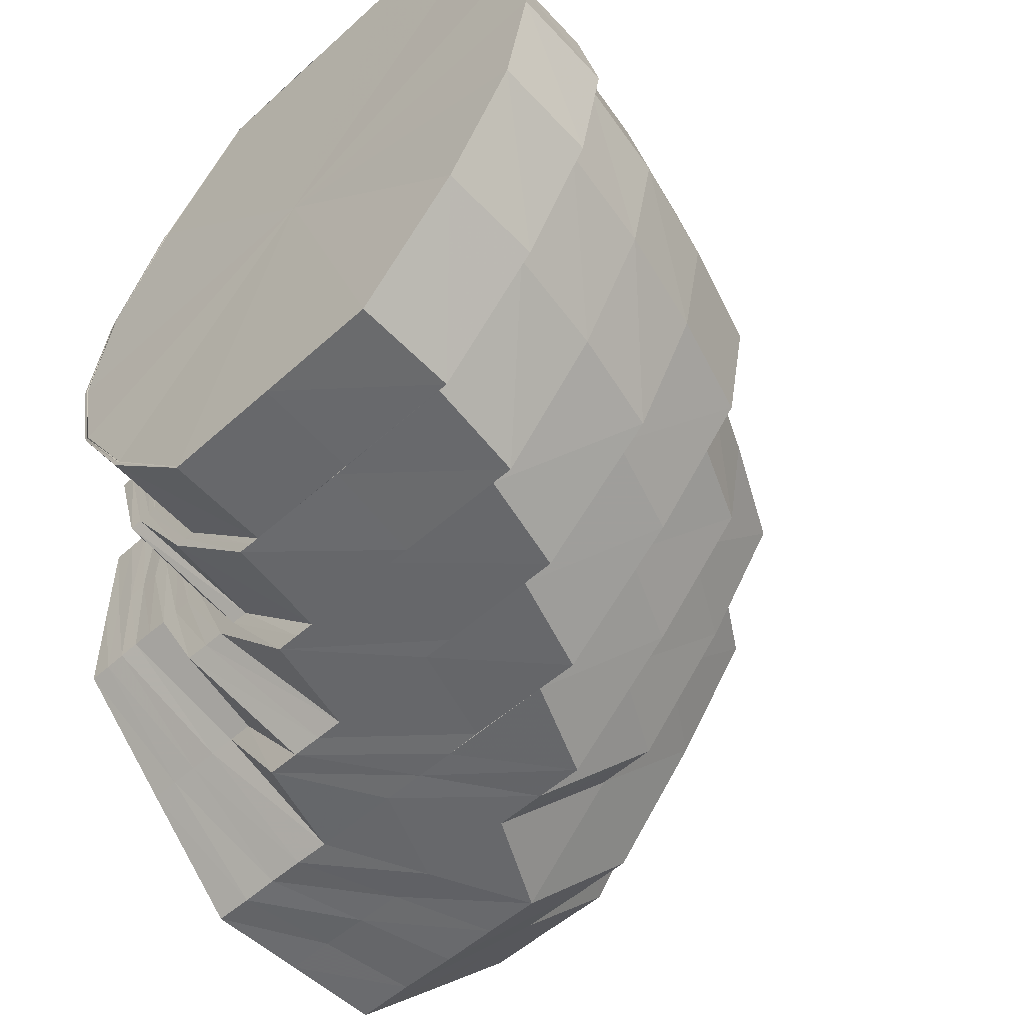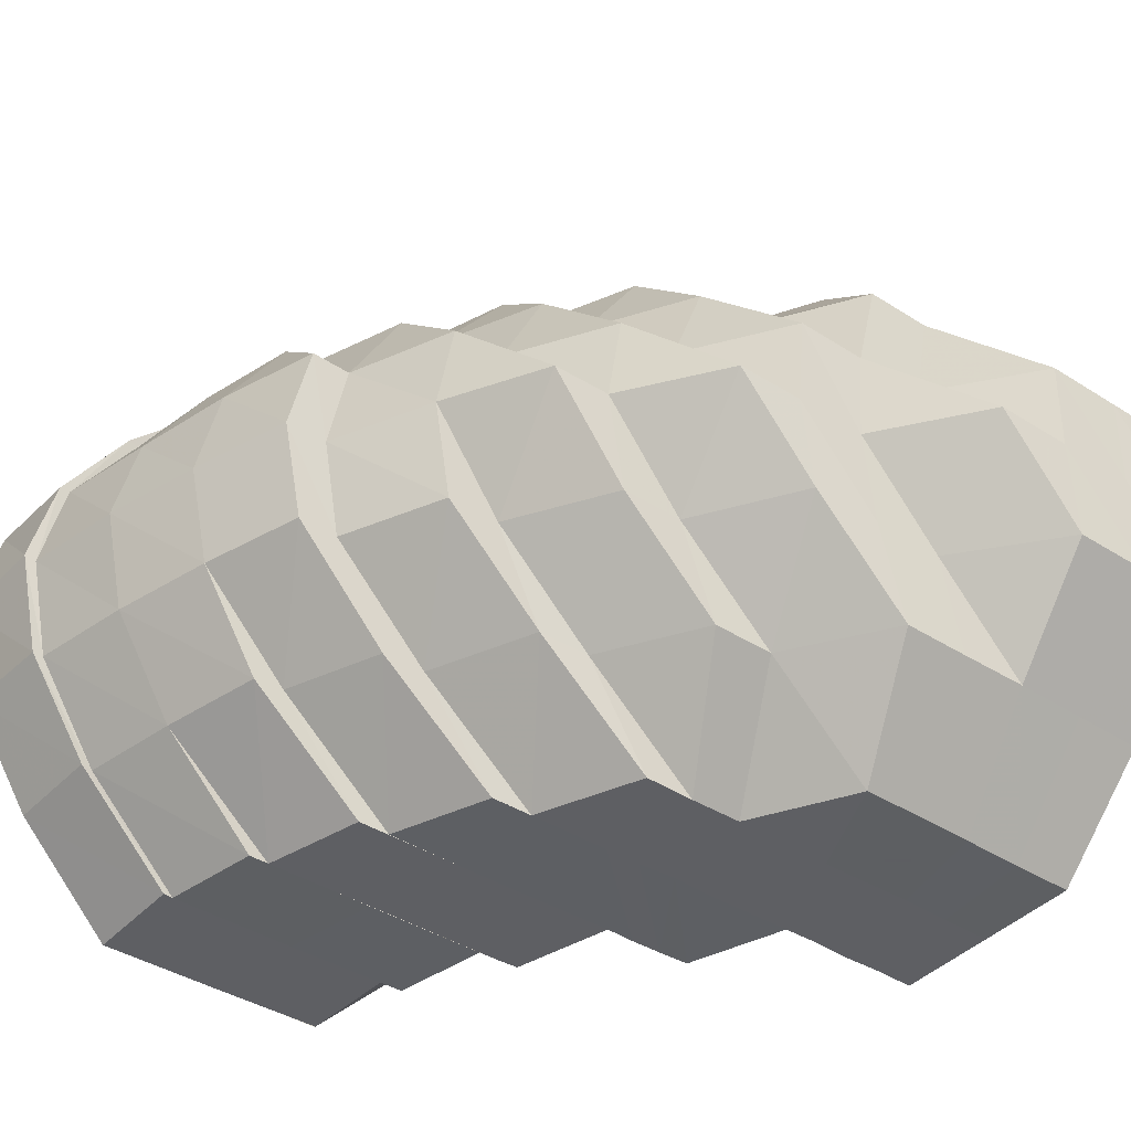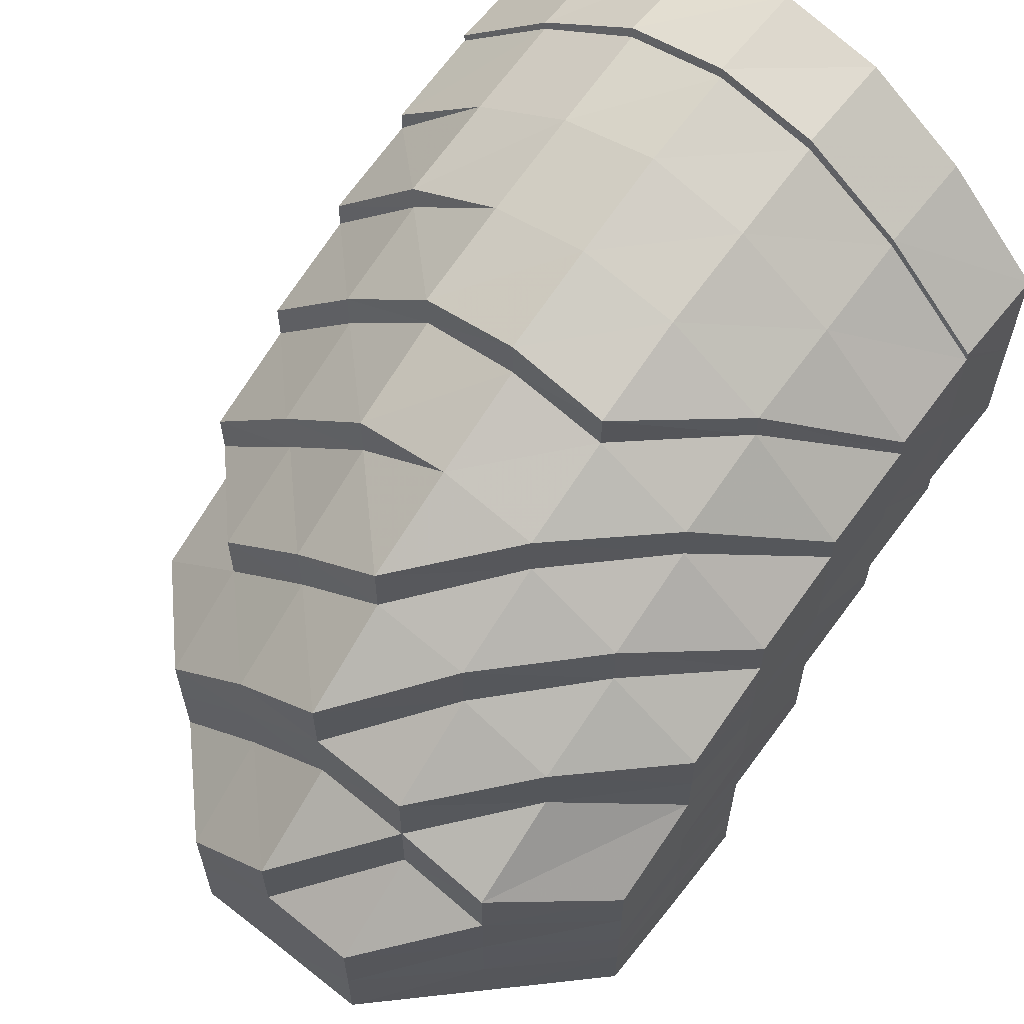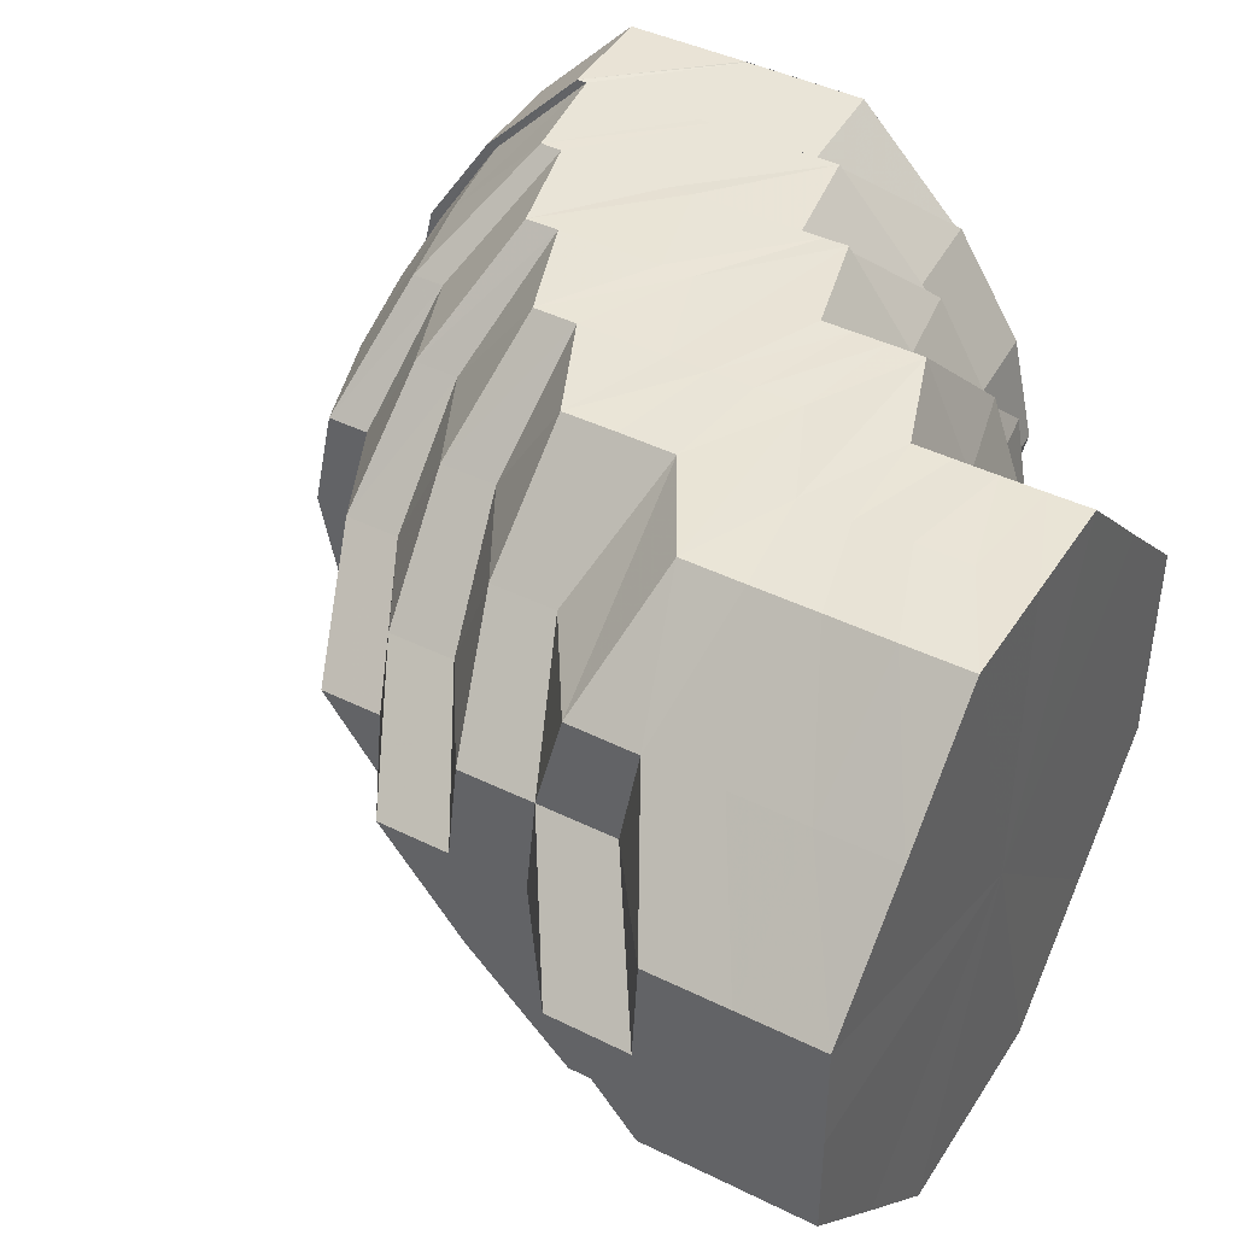
<metadata>
{"format":"obj","ext":"obj","renderer":"f3d","projection":"perspective","resolution":1024,"background":"white","views":[{"elev":-52.5,"azim":-45.9,"up":"+Y"},{"elev":-40.7,"azim":51.9,"up":"+Y"},{"elev":61.8,"azim":128.5,"up":"+Z"},{"elev":43.0,"azim":120.4,"up":"+Y"}]}
</metadata>
<code>
o 14148
v 2200 1866 4.219
v 2200 1866 4.218
v 2200 1866 4.216
v 2200 1866 4.216
v 2200 1866 4.21
v 2200 1866 4.216
v 2200 1866 4.216
v 2200 1866 4.209
v 2200 1866 4.215
v 2200 1866 4.199
v 2200 1866 4.21
v 2200 1866 4.21
v 2200 1866 4.2
v 2200 1866 4.2
v 2200 1866 4.21
v 2200 1866 4.2
v 2200 1866 4.215
v 2200 1866 4.209
v 2200 1866 4.199
v 2200 1866 4.2
v 2200 1866 4.2
v 2200 1866 4.189
v 2200 1866 4.188
v 2200 1866 4.189
v 2200 1866 4.2
v 2200 1866 4.199
v 2200 1866 4.21
v 2200 1866 4.2
v 2200 1866 4.216
v 2200 1866 4.21
v 2200 1866 4.218
v 2200 1866 4.216
v 2200 1866 4.216
v 2200 1866 4.219
v 2200 1866 4.21
v 2200 1866 4.216
v 2200 1866 4.2
v 2200 1866 4.21
v 2200 1866 4.188
v 2200 1866 4.177
v 2200 1866 4.199
v 2200 1866 4.176
v 2200 1866 4.177
v 2200 1866 4.167
v 2200 1866 4.197
v 2200 1866 4.186
v 2200 1866 4.207
v 2200 1866 4.195
v 2200 1866 4.209
v 2200 1866 4.199
v 2200 1866 4.204
v 2200 1866 4.215
v 2200 1866 4.213
v 2200 1866 4.209
v 2200 1866 4.21
v 2200 1866 4.2
v 2200 1866 4.21
v 2200 1866 4.216
v 2200 1866 4.215
v 2200 1866 4.213
v 2200 1866 4.215
v 2200 1866 4.217
v 2200 1866 4.218
v 2200 1866 4.216
v 2200 1866 4.215
v 2200 1866 4.21
v 2200 1866 4.209
v 2200 1866 4.197
v 2200 1866 4.207
v 2200 1866 4.2
v 2200 1866 4.199
v 2200 1866 4.213
v 2200 1866 4.207
v 2200 1866 4.209
v 2200 1866 4.215
v 2200 1866 4.204
v 2200 1866 4.199
v 2200 1866 4.197
v 2200 1866 4.186
v 2200 1866 4.185
v 2200 1866 4.174
v 2200 1866 4.172
v 2200 1866 4.164
v 2200 1866 4.174
v 2200 1866 4.157
v 2200 1866 4.162
v 2200 1866 4.195
v 2200 1866 4.207
v 2200 1866 4.21
v 2200 1866 4.201
v 2200 1866 4.207
v 2200 1866 4.193
v 2200 1866 4.204
v 2200 1866 4.209
v 2200 1866 4.198
v 2200 1866 4.203
v 2200 1866 4.19
v 2200 1866 4.193
v 2200 1866 4.186
v 2200 1866 4.177
v 2200 1866 4.194
v 2200 1866 4.174
v 2200 1866 4.182
v 2200 1866 4.183
v 2200 1866 4.195
v 2200 1866 4.193
v 2200 1866 4.204
v 2200 1866 4.18
v 2200 1866 4.17
v 2200 1866 4.17
v 2200 1866 4.168
v 2200 1866 4.162
v 2200 1866 4.172
v 2200 1866 4.168
v 2200 1866 4.166
v 2200 1866 4.159
v 2200 1866 4.161
v 2200 1866 4.168
v 2200 1866 4.17
v 2200 1866 4.155
v 2200 1866 4.157
v 2200 1866 4.154
v 2200 1866 4.161
v 2200 1866 4.154
v 2200 1866 4.152
v 2200 1866 4.151
v 2200 1866 4.152
v 2200 1866 4.155
v 2200 1866 4.152
v 2200 1866 4.151
v 2200 1866 4.154
v 2200 1866 4.152
v 2200 1866 4.155
v 2200 1866 4.154
v 2200 1866 4.156
v 2200 1866 4.155
v 2200 1866 4.159
v 2200 1866 4.154
v 2200 1866 4.155
v 2200 1866 4.154
v 2200 1866 4.158
v 2200 1866 4.154
v 2200 1866 4.15
v 2200 1866 4.16
v 2200 1866 4.152
v 2200 1866 4.151
v 2200 1866 4.157
v 2200 1866 4.164
v 2200 1866 4.165
v 2200 1866 4.174
v 2200 1866 4.164
v 2200 1866 4.162
v 2200 1866 4.172
v 2200 1866 4.175
v 2200 1866 4.166
v 2200 1866 4.166
v 2200 1866 4.176
v 2200 1866 4.159
v 2200 1866 4.16
v 2200 1866 4.156
v 2200 1866 4.157
v 2200 1866 4.158
v 2200 1866 4.16
v 2200 1866 4.16
v 2200 1866 4.167
v 2200 1866 4.176
v 2200 1866 4.177
v 2200 1866 4.158
v 2200 1866 4.158
v 2200 1866 4.16
v 2200 1866 4.16
v 2200 1866 4.167
v 2200 1866 4.166
v 2200 1866 4.174
v 2200 1866 4.165
v 2200 1866 4.175
v 2200 1866 4.166
v 2200 1866 4.165
v 2200 1866 4.16
v 2200 1866 4.159
v 2200 1866 4.164
v 2200 1866 4.164
v 2200 1866 4.158
v 2200 1866 4.158
v 2200 1866 4.17
v 2200 1866 4.162
v 2200 1866 4.172
v 2200 1866 4.17
v 2200 1866 4.174
v 2200 1866 4.165
v 2200 1866 4.157
v 2200 1866 4.162
v 2200 1866 4.155
v 2200 1866 4.164
v 2200 1866 4.158
v 2200 1866 4.159
v 2200 1866 4.154
v 2200 1866 4.161
v 2200 1866 4.168
v 2200 1866 4.159
v 2200 1866 4.166
v 2200 1866 4.174
v 2200 1866 4.163
v 2200 1866 4.17
v 2200 1866 4.166
v 2200 1866 4.177
v 2200 1866 4.168
v 2200 1866 4.17
v 2200 1866 4.177
v 2200 1866 4.182
v 2200 1866 4.172
v 2200 1866 4.167
v 2200 1866 4.183
v 2200 1866 4.178
v 2200 1866 4.172
v 2200 1866 4.181
v 2200 1866 4.175
v 2200 1866 4.162
v 2200 1866 4.165
v 2200 1866 4.168
v 2200 1866 4.156
v 2200 1866 4.162
v 2200 1866 4.157
v 2200 1866 4.152
v 2200 1866 4.153
v 2200 1866 4.156
v 2200 1866 4.159
v 2200 1866 4.161
v 2200 1866 4.152
v 2200 1866 4.149
v 2200 1866 4.152
v 2200 1866 4.15
v 2200 1866 4.148
v 2200 1866 4.145
v 2200 1866 4.153
v 2200 1866 4.145
v 2200 1866 4.138
v 2200 1866 4.144
v 2200 1866 4.138
v 2200 1866 4.143
v 2200 1866 4.138
v 2200 1866 4.145
v 2200 1866 4.138
v 2200 1866 4.138
v 2200 1866 4.138
v 2200 1866 4.138
v 2200 1866 4.138
v 2200 1866 4.138
v 2200 1866 4.141
v 2200 1866 4.138
v 2200 1866 4.138
v 2200 1866 4.138
v 2200 1866 4.141
v 2200 1866 4.138
v 2200 1866 4.138
v 2200 1866 4.14
v 2200 1866 4.138
v 2200 1866 4.138
v 2200 1866 4.143
v 2200 1866 4.14
v 2200 1866 4.138
v 2200 1866 4.142
v 2200 1866 4.146
v 2200 1866 4.144
v 2200 1866 4.142
v 2200 1866 4.144
v 2200 1866 4.149
v 2200 1866 4.146
v 2200 1866 4.149
v 2200 1866 4.146
v 2200 1866 4.147
v 2200 1866 4.149
v 2200 1866 4.151
v 2200 1866 4.152
v 2200 1866 4.15
v 2200 1866 4.149
v 2200 1866 4.146
v 2200 1866 4.154
v 2200 1866 4.161
v 2200 1866 4.154
v 2200 1866 4.152
v 2200 1866 4.155
v 2200 1866 4.156
v 2200 1866 4.154
v 2200 1866 4.163
v 2200 1866 4.17
v 2200 1866 4.16
v 2200 1866 4.152
v 2200 1866 4.156
v 2200 1866 4.16
v 2200 1866 4.166
v 2200 1866 4.149
v 2200 1866 4.156
v 2200 1866 4.144
v 2200 1866 4.172
v 2200 1866 4.177
v 2200 1866 4.16
v 2200 1866 4.156
v 2200 1866 4.177
v 2200 1866 4.189
v 2200 1866 4.183
v 2200 1866 4.177
v 2200 1866 4.172
v 2200 1866 4.199
v 2200 1866 4.193
v 2200 1866 4.205
v 2200 1866 4.2
v 2200 1866 4.188
v 2200 1866 4.207
v 2200 1866 4.203
v 2200 1866 4.201
v 2200 1866 4.195
v 2200 1866 4.199
v 2200 1866 4.198
v 2200 1866 4.193
v 2200 1866 4.185
v 2200 1866 4.175
v 2200 1866 4.174
v 2200 1866 4.175
v 2200 1866 4.167
v 2200 1866 4.167
v 2200 1866 4.175
v 2200 1866 4.166
v 2200 1866 4.16
v 2200 1866 4.16
v 2200 1866 4.158
v 2200 1866 4.158
v 2200 1866 4.16
v 2200 1866 4.16
v 2200 1866 4.166
v 2200 1866 4.167
v 2200 1866 4.166
v 2200 1866 4.176
v 2200 1866 4.161
v 2200 1866 4.167
v 2200 1866 4.16
v 2200 1866 4.161
v 2200 1866 4.167
v 2200 1866 4.177
v 2200 1866 4.167
v 2200 1866 4.158
v 2200 1866 4.189
v 2200 1866 4.177
v 2200 1866 4.158
v 2200 1866 4.158
v 2200 1866 4.161
v 2200 1866 4.161
v 2200 1866 4.16
v 2200 1866 4.167
v 2200 1866 4.167
v 2200 1866 4.167
v 2200 1866 4.167
v 2200 1866 4.177
v 2200 1866 4.177
v 2200 1866 4.177
v 2200 1866 4.189
v 2200 1866 4.2
v 2200 1866 4.188
v 2200 1866 4.188
v 2200 1866 4.2
v 2200 1866 4.189
v 2200 1866 4.21
v 2200 1866 4.216
v 2200 1866 4.219
v 2200 1866 4.216
v 2200 1866 4.21
v 2200 1866 4.2
v 2200 1866 4.197
v 2200 1866 4.195
v 2200 1866 4.207
v 2200 1866 4.183
v 2200 1866 4.174
v 2200 1866 4.19
v 2200 1866 4.18
v 2200 1866 4.186
v 2200 1866 4.194
v 2200 1866 4.189
v 2200 1866 4.193
v 2200 1866 4.188
v 2200 1866 4.189
v 2200 1866 4.183
v 2200 1866 4.181
v 2200 1866 4.178
v 2200 1866 4.172
v 2200 1866 4.176
v 2200 1866 4.175
v 2200 1866 4.172
v 2200 1866 4.167
v 2200 1866 4.162
v 2200 1866 4.153
v 2200 1866 4.157
v 2200 1866 4.162
v 2200 1866 4.165
v 2200 1866 4.146
v 2200 1866 4.149
v 2200 1866 4.152
v 2200 1866 4.156
v 2200 1866 4.142
v 2200 1866 4.143
v 2200 1866 4.14
v 2200 1866 4.138
v 2200 1866 4.145
v 2200 1866 4.148
v 2200 1866 4.141
v 2200 1866 4.138
v 2200 1866 4.141
v 2200 1866 4.138
v 2200 1866 4.138
v 2200 1866 4.138
v 2200 1866 4.138
v 2200 1866 4.143
v 2200 1866 4.138
v 2200 1866 4.138
v 2200 1866 4.138
v 2200 1866 4.144
v 2200 1866 4.138
v 2200 1866 4.138
v 2200 1866 4.145
v 2200 1866 4.138
v 2200 1866 4.145
v 2200 1866 4.146
v 2200 1866 4.138
v 2200 1866 4.138
v 2200 1866 4.138
v 2200 1866 4.138
v 2200 1866 4.153
v 2200 1866 4.153
v 2200 1866 4.161
v 2200 1866 4.152
v 2200 1866 4.161
v 2200 1866 4.169
v 2200 1866 4.168
v 2200 1866 4.159
v 2200 1866 4.15
v 2200 1866 4.17
v 2200 1866 4.168
v 2200 1866 4.162
f 1 2 3
f 3 4 5
f 6 7 1
f 8 9 7
f 10 8 11
f 12 11 6
f 13 14 12
f 5 15 16
f 17 18 15
f 18 19 20
f 16 21 22
f 21 23 24
f 25 26 23
f 27 25 28
f 29 27 30
f 31 29 32
f 33 31 34
f 35 33 36
f 37 35 38
f 23 39 40
f 41 39 23
f 39 42 40
f 43 42 44
f 41 45 39
f 45 46 39
f 47 45 41
f 45 48 46
f 49 47 50
f 47 51 45
f 51 48 45
f 52 53 49
f 53 47 54
f 55 54 56
f 53 57 47
f 57 51 47
f 58 59 55
f 60 57 53
f 61 53 59
f 61 60 53
f 62 61 59
f 62 59 4
f 63 62 58
f 64 65 63
f 65 62 2
f 66 67 64
f 68 69 67
f 70 71 66
f 65 72 62
f 72 61 62
f 73 72 65
f 74 73 75
f 73 76 72
f 77 78 74
f 79 78 71
f 79 80 78
f 81 80 79
f 81 82 80
f 83 82 84
f 85 86 83
f 87 76 88
f 76 89 72
f 72 89 61
f 89 60 61
f 76 90 89
f 89 91 60
f 90 91 89
f 92 90 93
f 91 94 60
f 60 94 57
f 90 95 91
f 91 96 94
f 95 96 91
f 97 95 90
f 98 97 90
f 97 99 95
f 100 99 97
f 95 101 96
f 99 101 95
f 100 102 99
f 99 103 101
f 104 98 105
f 105 106 107
f 104 108 98
f 109 108 104
f 110 111 108
f 112 109 113
f 114 100 108
f 114 115 100
f 115 102 100
f 116 115 114
f 117 116 114
f 86 117 109
f 117 118 119
f 120 117 86
f 121 120 86
f 120 122 123
f 124 120 121
f 125 126 122
f 124 127 128
f 129 130 125
f 131 125 124
f 131 132 125
f 133 131 134
f 135 132 131
f 136 124 121
f 137 135 138
f 139 140 136
f 136 121 141
f 135 142 132
f 142 143 132
f 144 142 135
f 145 143 146
f 141 147 148
f 149 148 150
f 141 151 149
f 151 152 153
f 149 81 154
f 155 149 154
f 156 154 157
f 158 149 155
f 158 141 149
f 159 158 156
f 160 141 158
f 160 136 141
f 161 160 158
f 162 161 159
f 161 158 163
f 164 163 165
f 165 166 167
f 168 169 164
f 170 171 168
f 172 173 170
f 174 175 173
f 176 174 177
f 177 178 179
f 178 180 171
f 179 180 162
f 178 181 180
f 180 161 169
f 182 183 180
f 180 184 161
f 184 160 161
f 185 186 181
f 187 181 178
f 187 188 181
f 189 187 190
f 184 191 160
f 191 136 160
f 192 191 184
f 191 193 136
f 194 192 195
f 196 197 193
f 192 198 191
f 198 193 191
f 199 198 192
f 198 200 193
f 199 201 198
f 201 200 198
f 202 201 199
f 201 203 200
f 203 135 200
f 203 144 135
f 204 203 201
f 202 204 201
f 205 144 203
f 204 205 203
f 206 202 199
f 206 207 208
f 209 204 202
f 210 202 206
f 210 209 202
f 211 205 204
f 209 211 204
f 211 212 205
f 213 209 210
f 214 211 209
f 213 214 209
f 214 215 211
f 215 212 211
f 216 214 213
f 217 215 214
f 216 217 214
f 212 218 205
f 205 218 144
f 215 219 212
f 217 220 215
f 220 219 215
f 218 221 144
f 144 221 142
f 212 222 218
f 219 222 212
f 218 223 221
f 222 223 218
f 221 224 142
f 142 224 143
f 223 225 221
f 221 225 224
f 222 226 223
f 219 227 222
f 227 226 222
f 228 227 219
f 220 228 219
f 223 229 225
f 226 229 223
f 229 230 225
f 227 231 226
f 226 232 229
f 231 232 226
f 232 233 229
f 229 233 230
f 231 234 232
f 235 231 227
f 228 235 227
f 235 236 231
f 236 234 231
f 236 237 234
f 232 238 233
f 234 238 232
f 234 239 238
f 238 240 233
f 238 241 240
f 233 240 242
f 233 242 230
f 243 244 234
f 244 245 238
f 245 246 240
f 244 245 247
f 245 246 247
f 243 244 247
f 246 248 247
f 246 248 249
f 240 249 242
f 240 250 249
f 251 243 247
f 251 243 236
f 248 252 247
f 248 252 253
f 249 254 253
f 252 255 247
f 252 255 256
f 253 257 256
f 255 258 247
f 249 253 259
f 242 249 259
f 255 258 260
f 256 261 260
f 259 253 262
f 253 256 262
f 242 259 263
f 230 242 263
f 259 262 264
f 263 259 264
f 262 256 265
f 256 260 265
f 264 262 266
f 262 265 266
f 230 263 267
f 225 230 267
f 225 267 224
f 267 263 268
f 263 264 268
f 224 267 269
f 267 268 269
f 224 269 143
f 268 264 270
f 264 266 270
f 269 268 271
f 268 270 271
f 143 269 272
f 269 271 272
f 143 272 273
f 273 272 274
f 272 271 275
f 272 275 274
f 271 270 276
f 271 276 275
f 270 277 276
f 270 266 277
f 146 274 278
f 278 116 279
f 280 274 116
f 281 280 282
f 274 283 116
f 274 275 283
f 116 283 115
f 275 284 283
f 275 276 284
f 283 285 115
f 283 284 285
f 115 285 102
f 285 286 102
f 284 287 285
f 285 287 286
f 276 288 284
f 284 288 287
f 276 277 288
f 288 289 290
f 287 291 286
f 277 292 288
f 288 292 293
f 277 294 292
f 266 294 277
f 266 265 294
f 291 295 296
f 297 298 291
f 286 291 299
f 286 299 103
f 103 299 300
f 103 300 101
f 299 301 300
f 302 303 301
f 101 300 304
f 101 304 96
f 300 301 305
f 300 305 304
f 96 304 306
f 96 306 94
f 304 305 307
f 304 307 306
f 301 308 305
f 94 306 309
f 94 309 57
f 57 309 51
f 306 310 309
f 306 307 310
f 309 311 51
f 309 310 311
f 51 311 48
f 305 312 307
f 305 308 312
f 307 313 310
f 307 312 313
f 310 314 311
f 310 313 314
f 311 315 48
f 311 314 315
f 48 315 316
f 48 316 46
f 46 316 317
f 316 318 319
f 42 317 320
f 42 320 321
f 322 323 320
f 323 324 325
f 324 326 327
f 326 328 329
f 328 330 331
f 331 332 333
f 321 320 334
f 335 336 334
f 321 334 337
f 338 321 337
f 339 340 338
f 337 334 341
f 338 337 342
f 337 341 342
f 343 40 338
f 343 338 342
f 24 343 342
f 334 344 341
f 334 325 344
f 336 345 344
f 341 344 346
f 341 346 342
f 344 347 346
f 344 327 347
f 345 348 347
f 346 347 349
f 346 349 342
f 347 350 349
f 348 351 350
f 347 329 350
f 350 352 353
f 349 350 354
f 349 354 342
f 350 355 354
f 354 356 342
f 356 357 342
f 358 14 357
f 355 166 358
f 358 359 14
f 166 359 358
f 360 361 342
f 362 360 342
f 363 362 342
f 364 363 342
f 365 364 342
f 366 365 342
f 367 366 342
f 368 369 370
f 315 371 316
f 316 371 372
f 371 187 372
f 315 373 371
f 371 374 187
f 373 374 371
f 374 188 187
f 314 373 315
f 374 206 188
f 375 206 374
f 373 375 374
f 375 210 206
f 314 376 373
f 376 375 373
f 313 376 314
f 377 210 375
f 376 377 375
f 377 213 210
f 313 378 376
f 378 377 376
f 312 378 313
f 379 213 377
f 378 379 377
f 379 216 213
f 312 380 378
f 380 379 378
f 308 380 312
f 381 216 379
f 380 381 379
f 308 382 380
f 382 381 380
f 383 382 308
f 301 383 308
f 384 383 301
f 381 385 216
f 385 217 216
f 382 386 381
f 386 385 381
f 383 387 382
f 387 386 382
f 384 388 383
f 388 387 383
f 389 388 384
f 291 389 384
f 293 389 291
f 293 390 389
f 292 390 293
f 389 391 388
f 390 391 389
f 388 392 387
f 391 392 388
f 392 393 387
f 387 393 386
f 292 394 390
f 294 394 292
f 390 395 391
f 394 395 390
f 391 396 392
f 395 396 391
f 392 397 393
f 396 397 392
f 294 398 394
f 265 398 294
f 265 260 398
f 398 399 394
f 394 399 395
f 260 400 398
f 398 400 399
f 260 401 400
f 395 402 396
f 399 402 395
f 402 403 396
f 396 403 397
f 399 404 402
f 400 404 399
f 400 405 404
f 404 406 402
f 402 406 403
f 404 407 406
f 258 408 400
f 408 409 404
f 258 408 247
f 408 409 247
f 409 410 406
f 409 410 247
f 406 411 403
f 406 412 411
f 410 413 411
f 410 413 247
f 413 414 247
f 413 414 415
f 414 416 247
f 411 417 415
f 414 416 418
f 416 419 247
f 419 251 247
f 416 419 420
f 419 251 421
f 415 422 418
f 418 423 420
f 420 424 421
f 421 425 236
f 421 236 235
f 426 421 235
f 420 421 426
f 426 235 228
f 418 420 427
f 427 420 426
f 428 426 228
f 427 426 428
f 428 228 220
f 429 418 427
f 415 418 429
f 430 427 428
f 429 427 430
f 431 428 220
f 430 428 431
f 431 220 217
f 385 431 217
f 432 431 385
f 432 430 431
f 386 432 385
f 393 432 386
f 433 430 432
f 393 433 432
f 433 429 430
f 397 433 393
f 434 429 433
f 397 434 433
f 434 415 429
f 403 434 397
f 411 415 434
f 403 411 434
f 435 436 437

</code>
